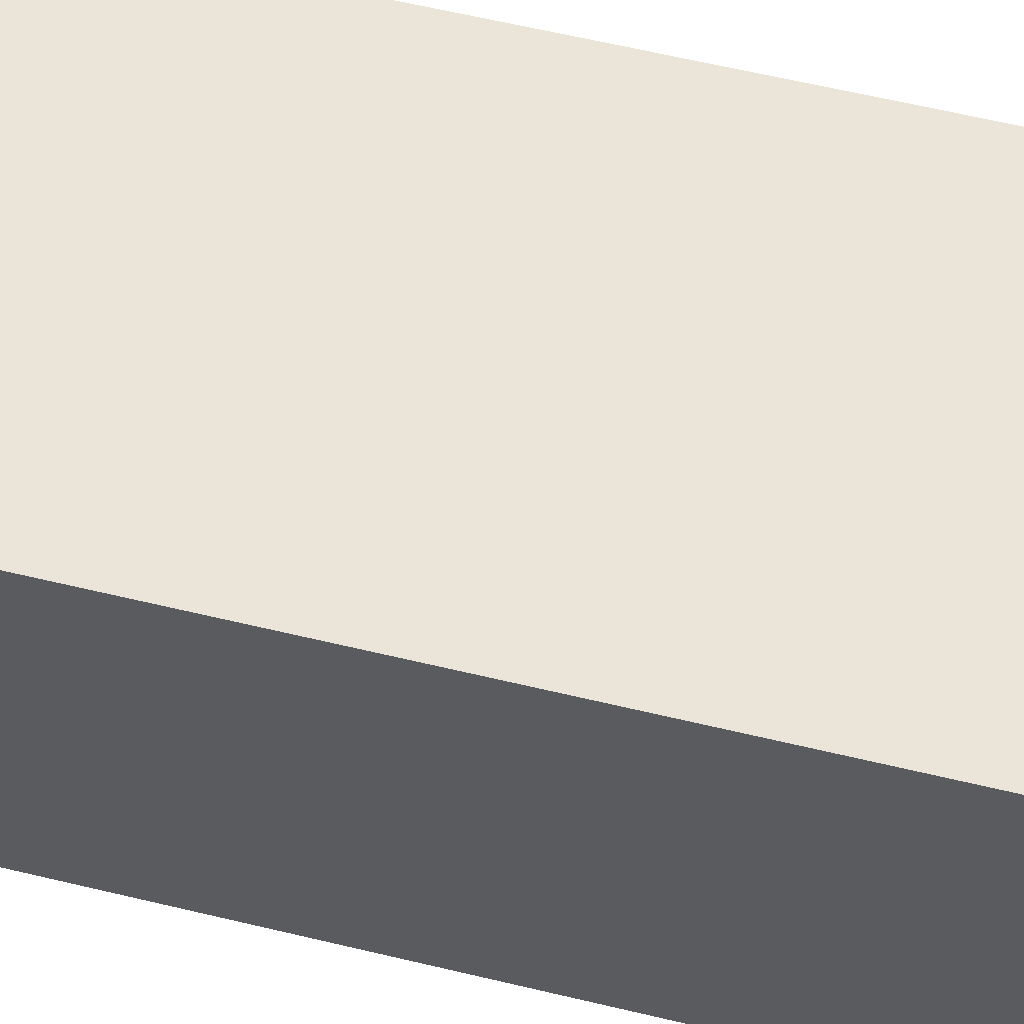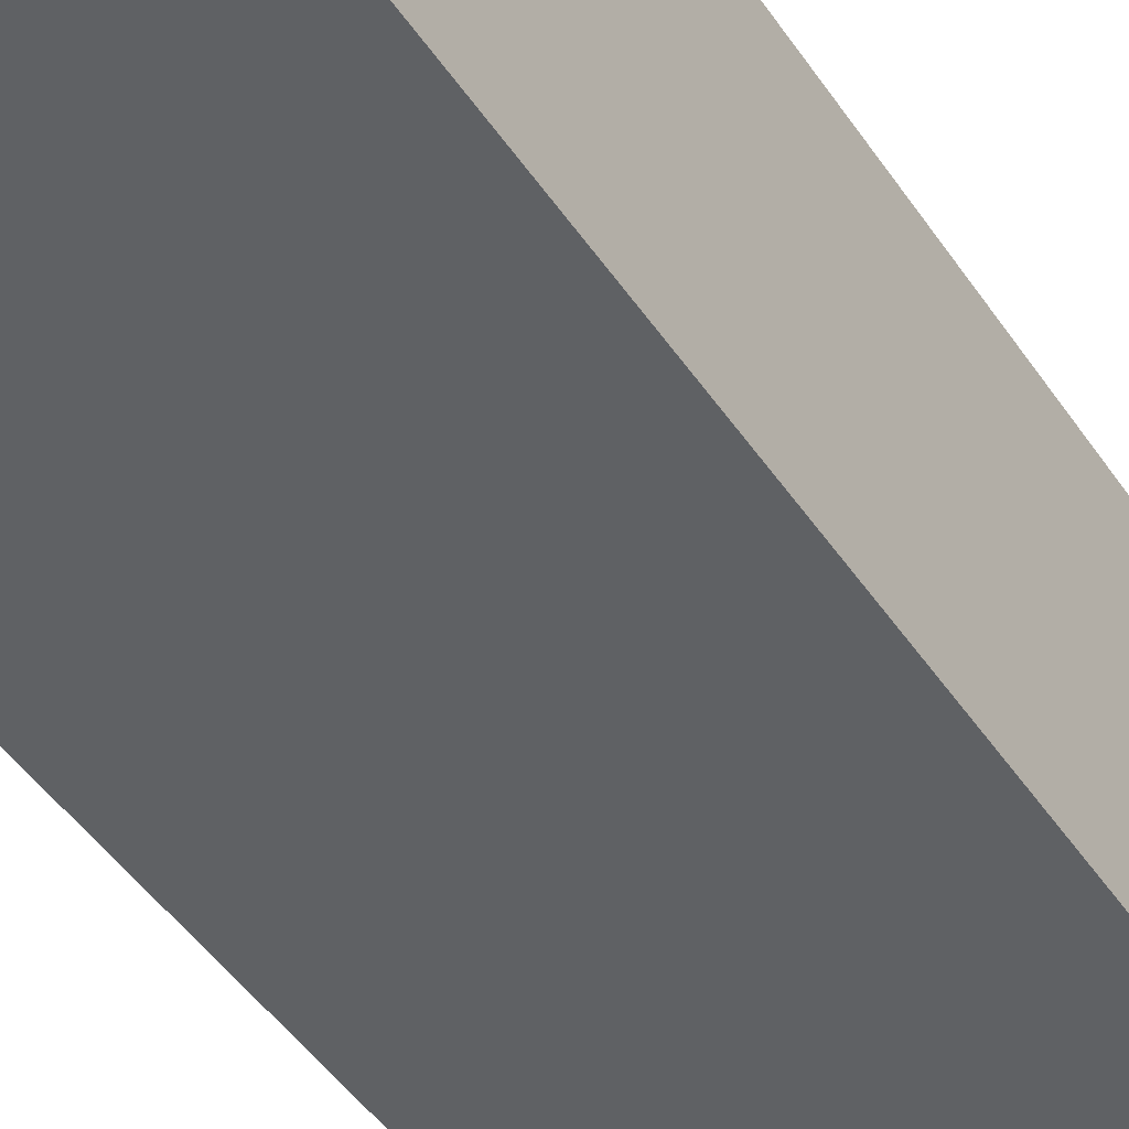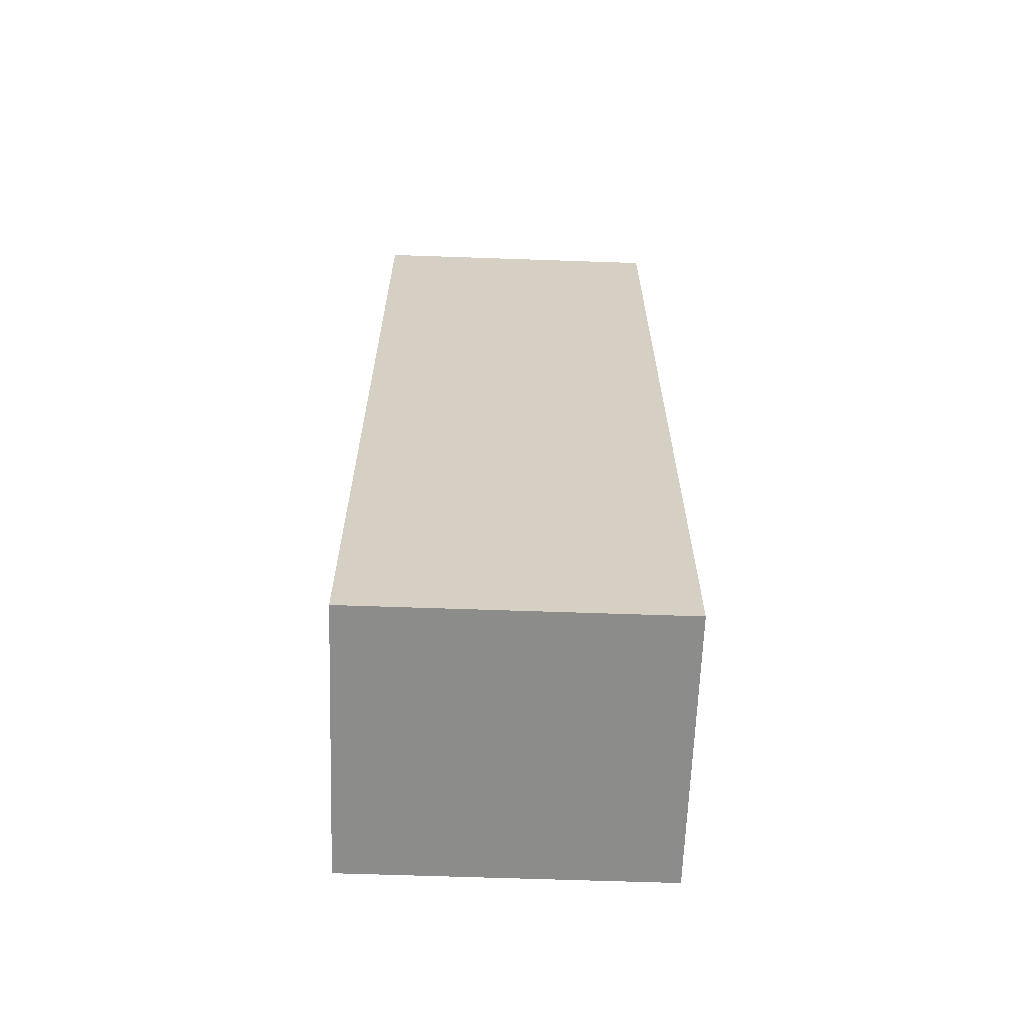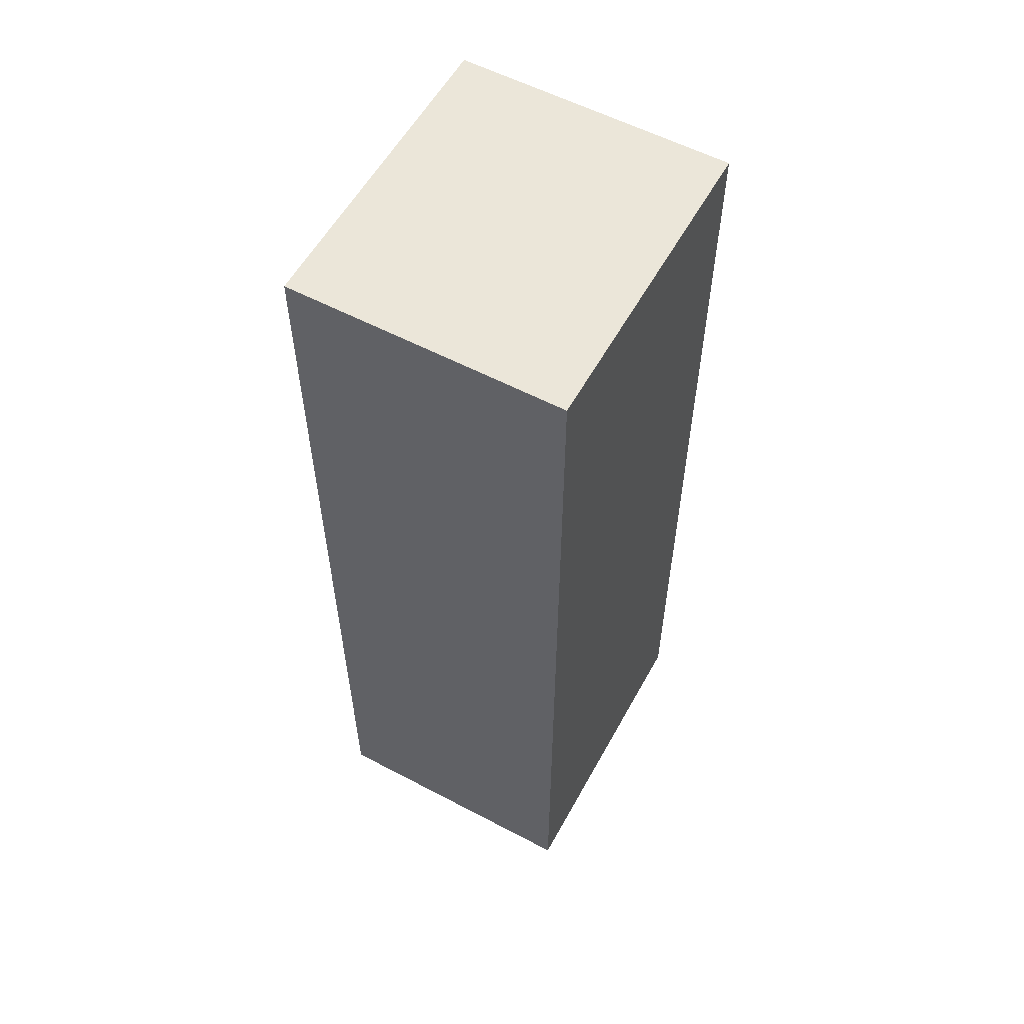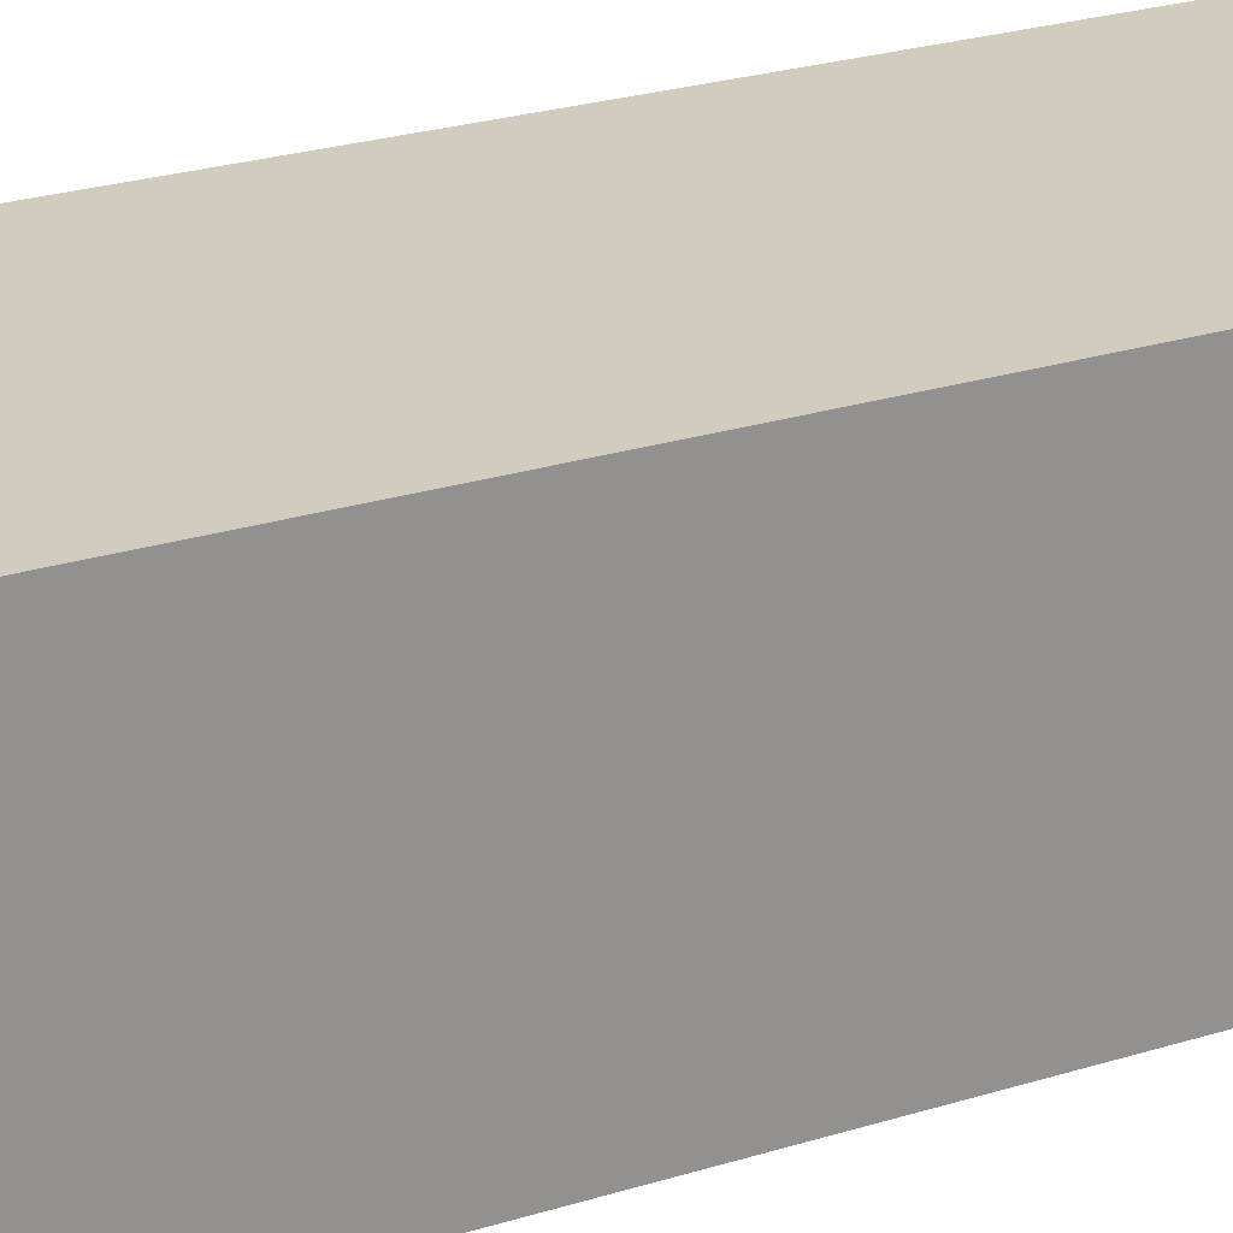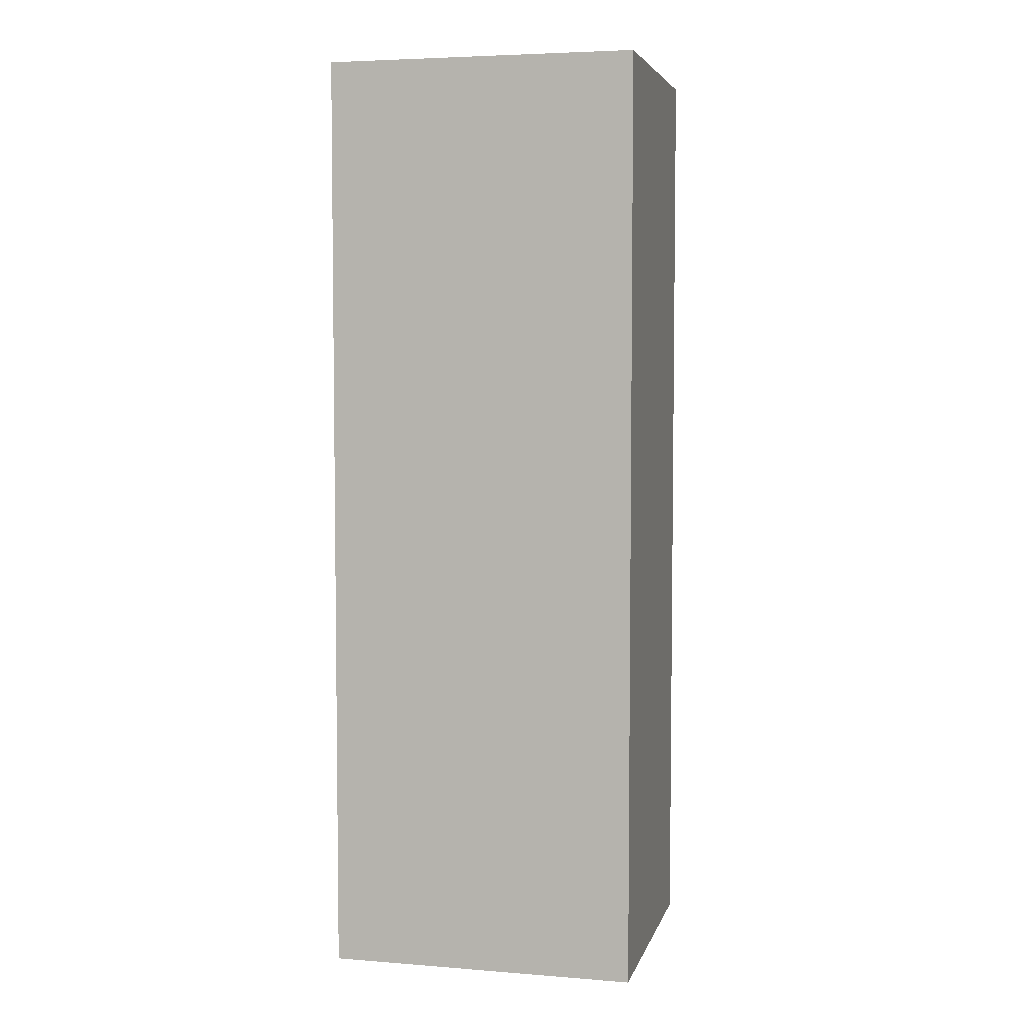
<metadata>
{"format":"obj","ext":"obj","renderer":"f3d","projection":"perspective","resolution":1024,"background":"white","views":[{"elev":58.7,"azim":-75.9,"up":"+Y"},{"elev":-45.4,"azim":31.6,"up":"+Y"},{"elev":-64.1,"azim":178.0,"up":"+Z"},{"elev":57.3,"azim":118.7,"up":"+Z"},{"elev":24.1,"azim":-117.8,"up":"+Y"},{"elev":4.9,"azim":-166.1,"up":"+Z"}]}
</metadata>
<code>
o Cube_Cube.001
v -0.4 -0.35 1.2
v -0.4 0.35 1.2
v -0.4 -0.35 -1.2
v -0.4 0.35 -1.2
v 0.4 -0.35 1.2
v 0.4 0.35 1.2
v 0.4 -0.35 -1.2
v 0.4 0.35 -1.2
f 2 4 3 1
f 4 8 7 3
f 8 6 5 7
f 6 2 1 5
f 1 3 7 5
f 6 8 4 2

</code>
